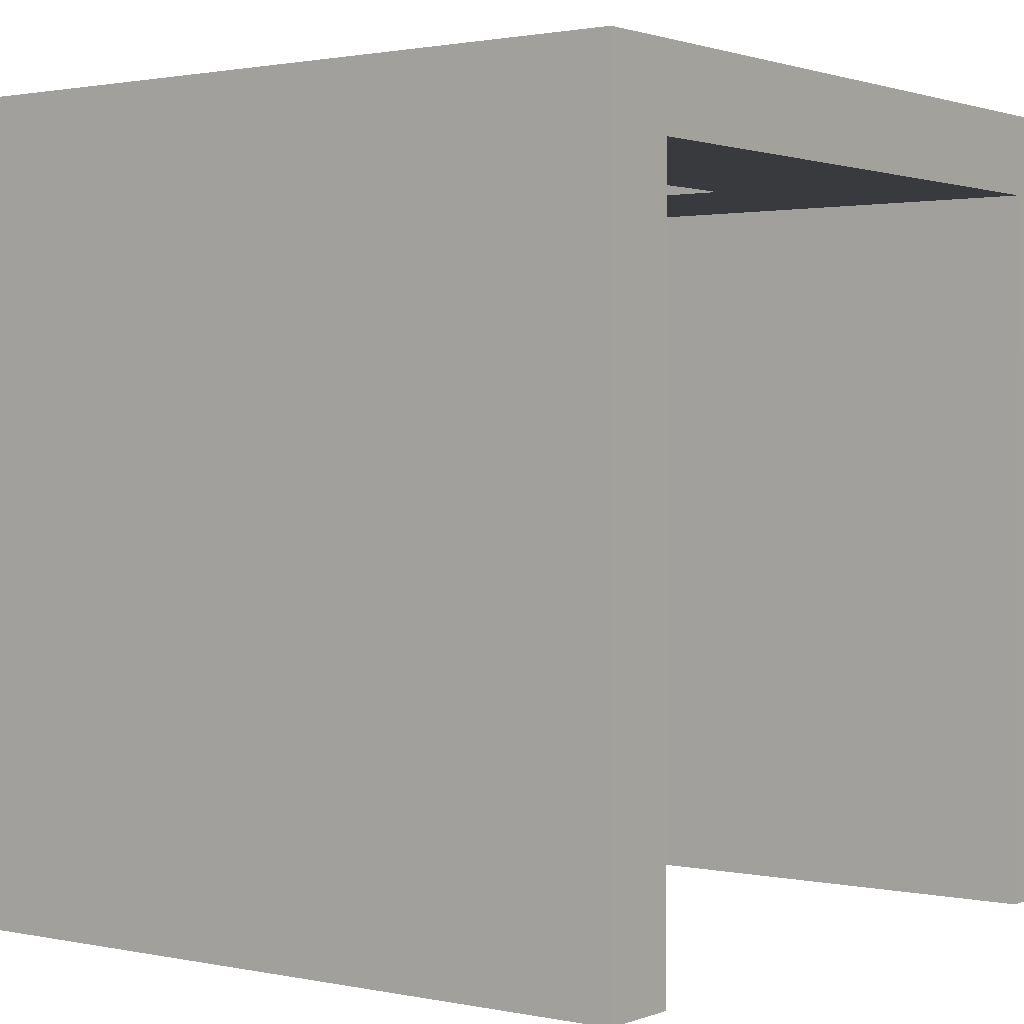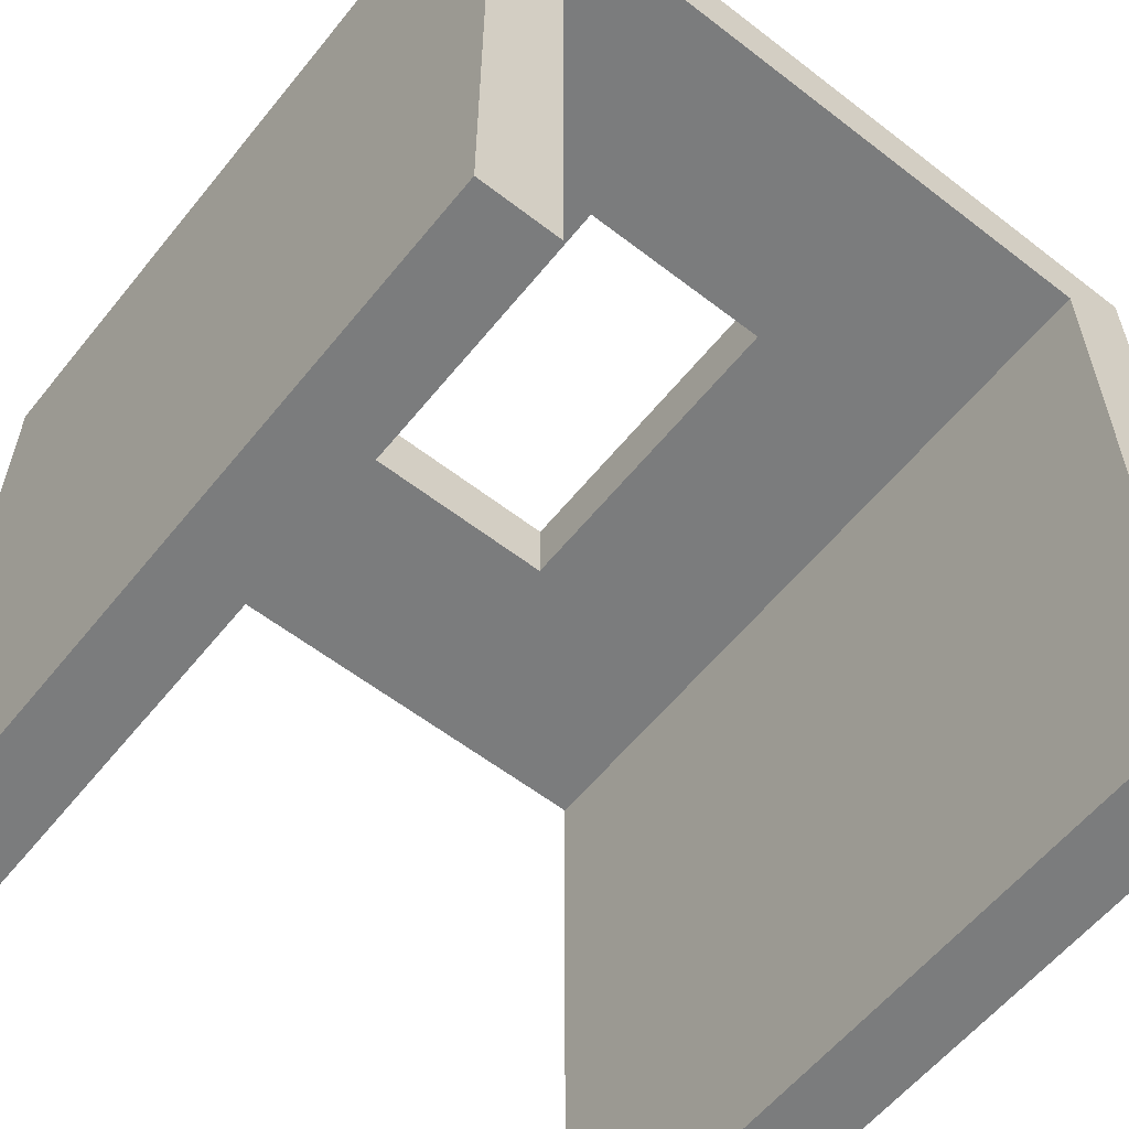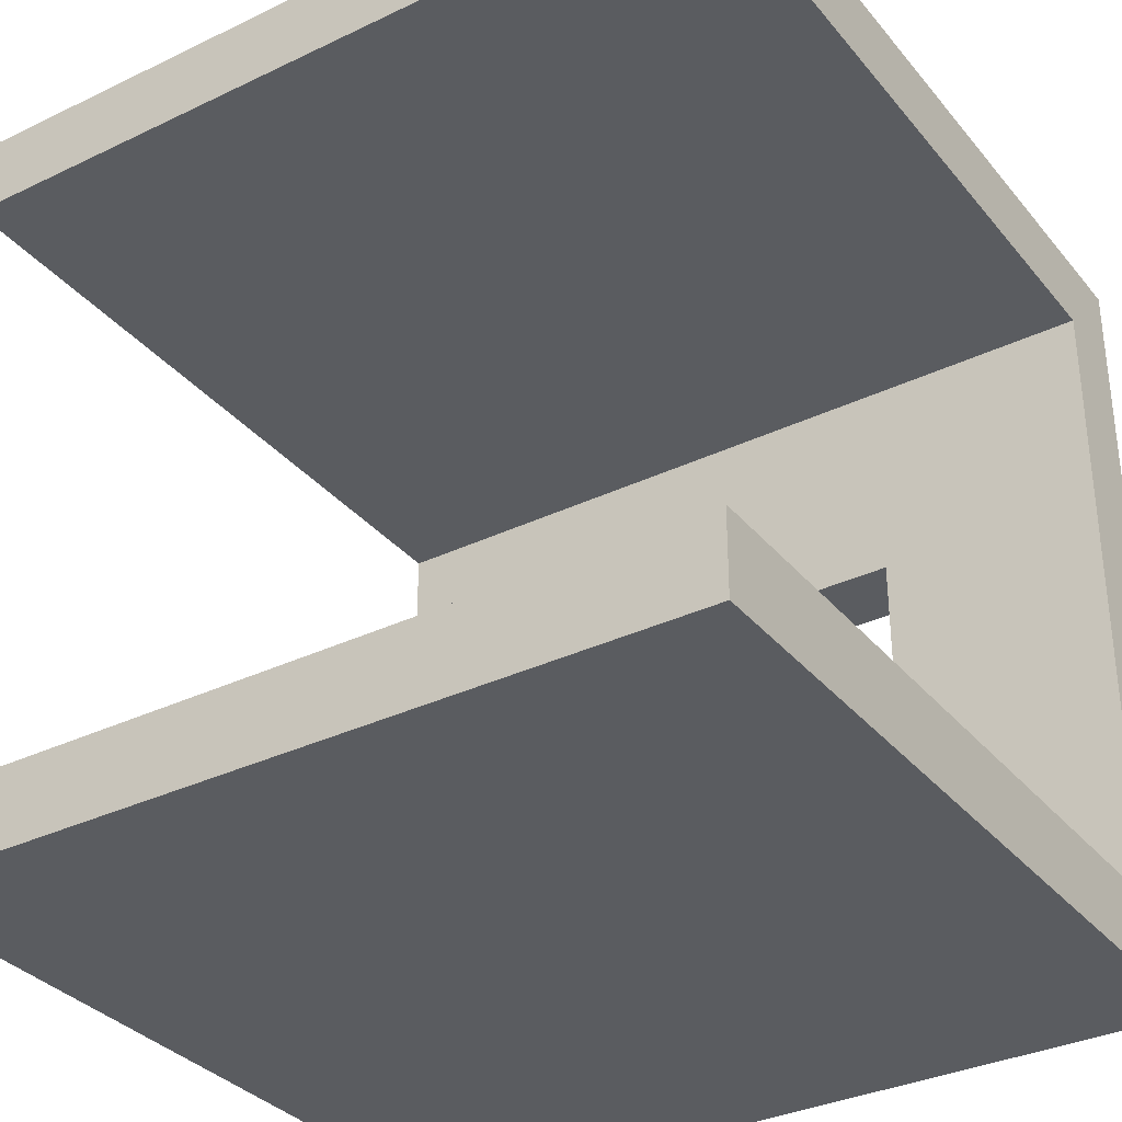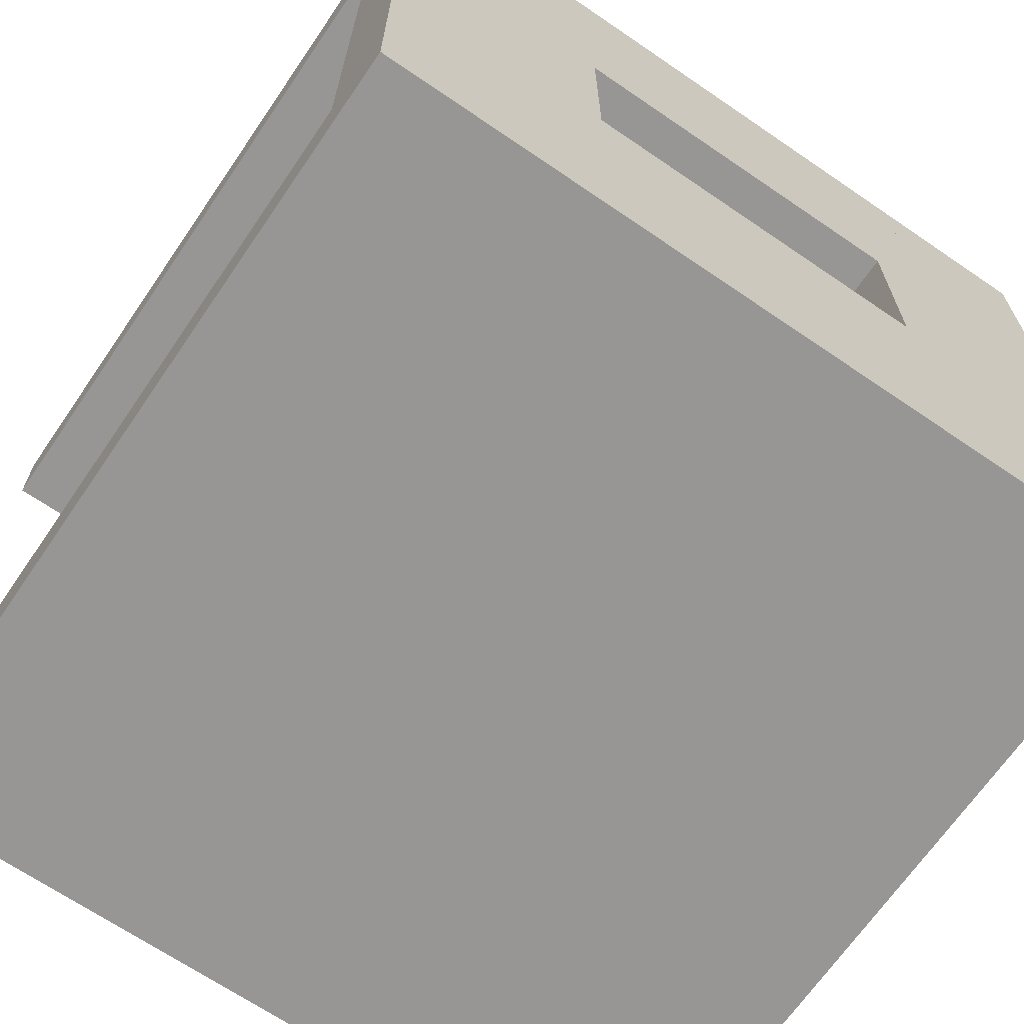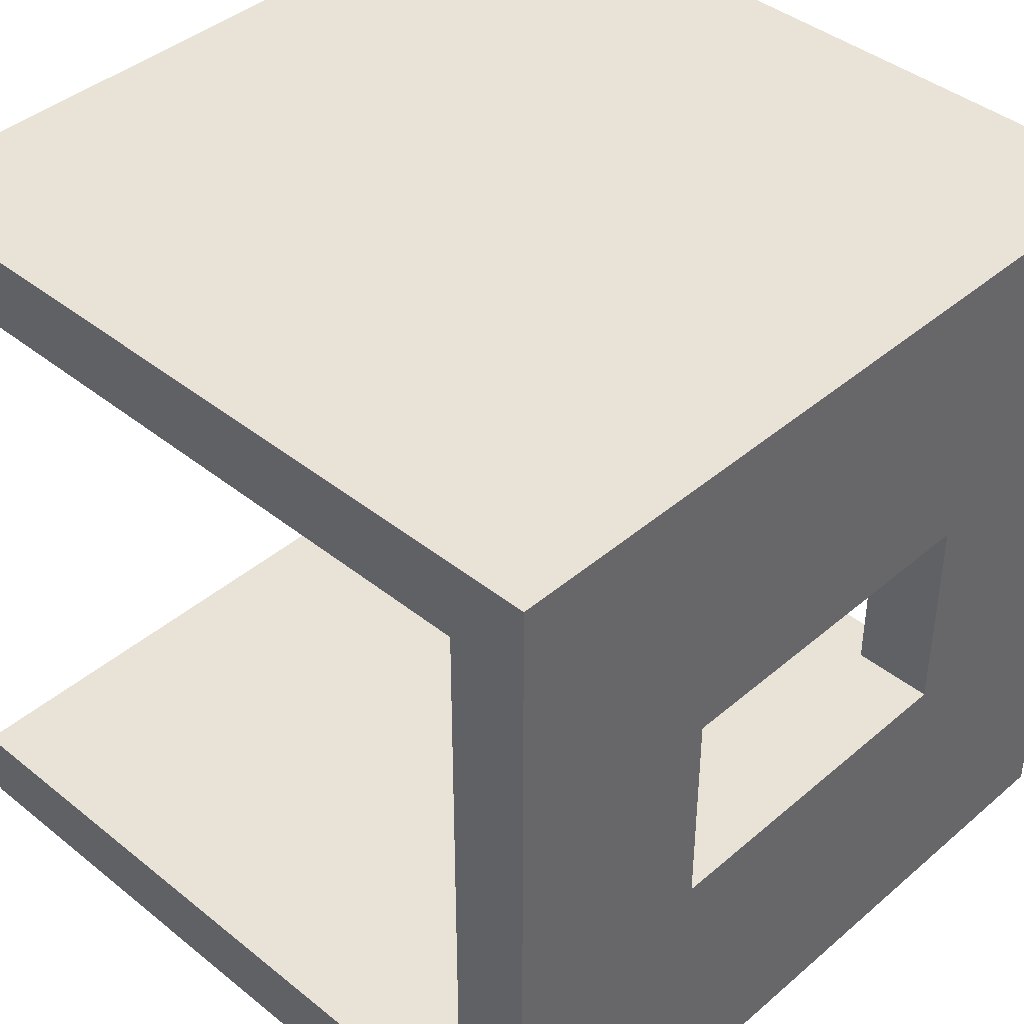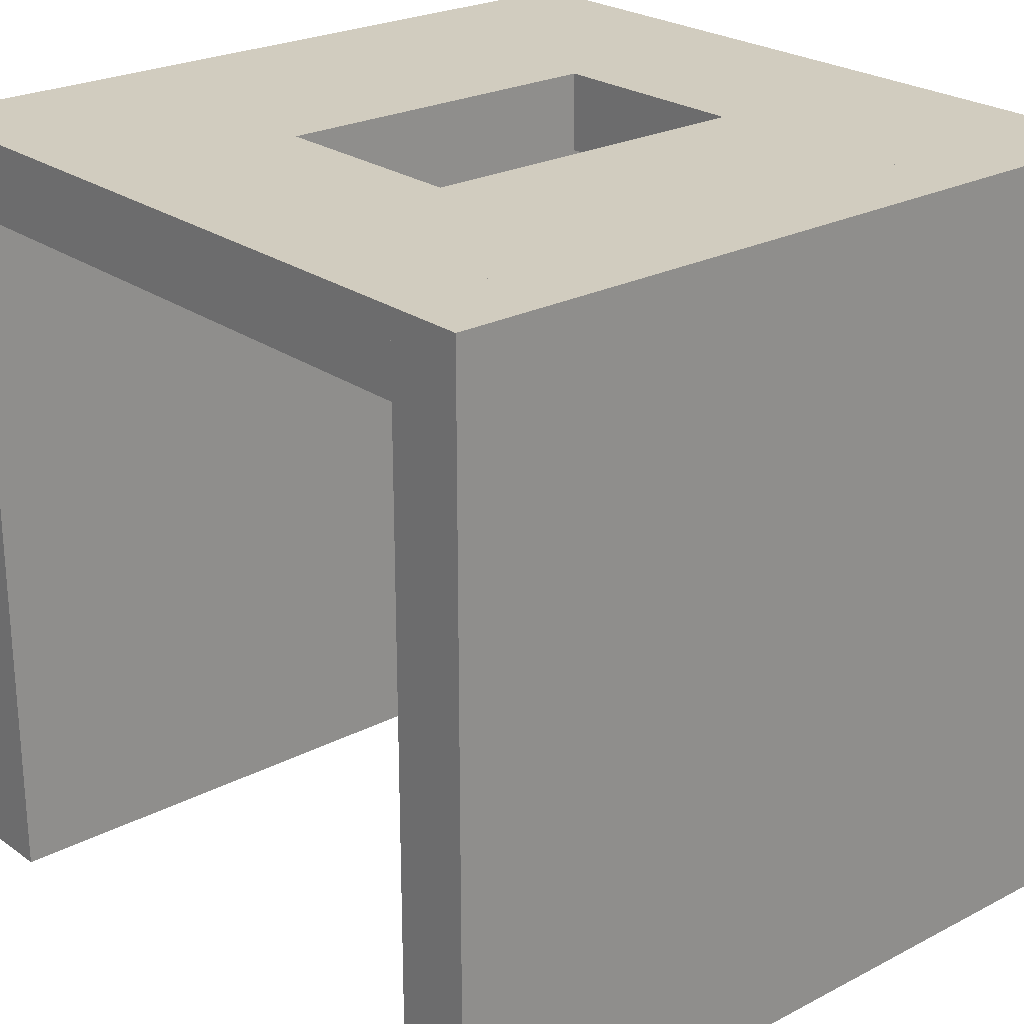
<metadata>
{"format":"obj","ext":"obj","renderer":"f3d","projection":"perspective","resolution":1024,"background":"white","views":[{"elev":1.4,"azim":-143.0,"up":"+Z"},{"elev":-58.6,"azim":-128.6,"up":"+Z"},{"elev":-33.6,"azim":-146.8,"up":"+Y"},{"elev":-67.8,"azim":-34.4,"up":"+Y"},{"elev":41.5,"azim":-45.9,"up":"+Y"},{"elev":24.1,"azim":-40.7,"up":"+Z"}]}
</metadata>
<code>
o Cube
v 0.5 -0.4 -0.5
v 0.5 -0.5 -0.5
v 0.5 -0.4 0.5
v 0.5 -0.5 0.5
v -0.5 -0.4 -0.5
v -0.5 -0.5 -0.5
v -0.5 -0.4 0.5
v -0.5 -0.5 0.5
v 0.5 0.4 -0.5
v 0.5 0.4 0.5
v -0.5 0.4 -0.5
v -0.5 0.4 0.5
v 0.5 0.5 -0.5
v 0.5 0.5 0.5
v -0.5 0.5 -0.5
v -0.5 0.5 0.5
v 0.5 0.4 0.4
v -0.5 0.4 0.4
v -0.5 0.4 0.5
v 0.5 0.4 0.5
v 0.5 -0.4 0.5
v -0.5 -0.4 0.5
v -0.5 -0.4 0.4
v 0.5 -0.4 0.4
v 0.2189 0.4 0.5
v -0.2189 0.4 0.5
v 0.2189 0.4 0.4
v -0.2189 0.4 0.4
v 0.2189 -0.4 0.4
v -0.2189 -0.4 0.4
v 0.2189 -0.4 0.5
v -0.2189 -0.4 0.5
v -0.5 -0.1333 0.5
v -0.5 0.1333 0.5
v 0.5 -0.1333 0.5
v 0.5 0.1333 0.5
v -0.5 -0.1333 0.4
v -0.5 0.1333 0.4
v 0.5 0.1333 0.4
v 0.5 -0.1333 0.4
v 0.2189 -0.1333 0.4
v 0.2189 0.1333 0.4
v -0.2189 -0.1333 0.4
v -0.2189 0.1333 0.4
v -0.2189 -0.1333 0.5
v -0.2189 0.1333 0.5
v 0.2189 -0.1333 0.5
v 0.2189 0.1333 0.5
f 5 3 1
f 34 18 38
f 7 6 8
f 2 8 6
f 1 4 2
f 5 2 6
f 12 9 10
f 13 16 14
f 12 15 11
f 9 14 10
f 11 13 9
f 36 25 48
f 18 26 28
f 39 20 36
f 4 7 8
f 16 10 14
f 38 28 44
f 32 23 30
f 21 29 24
f 31 30 29
f 42 17 39
f 44 27 42
f 27 20 17
f 28 25 27
f 46 19 34
f 48 26 46
f 31 45 32
f 46 43 44
f 32 33 22
f 45 34 33
f 30 41 29
f 41 45 47
f 29 40 24
f 41 39 40
f 23 43 30
f 37 44 43
f 24 35 21
f 40 36 35
f 21 47 31
f 35 48 47
f 22 37 23
f 33 38 37
f 41 48 42
f 46 42 48
f 5 7 3
f 34 19 18
f 7 5 6
f 2 4 8
f 1 3 4
f 5 1 2
f 12 11 9
f 13 15 16
f 12 16 15
f 9 13 14
f 11 15 13
f 36 20 25
f 18 19 26
f 39 17 20
f 4 3 7
f 16 12 10
f 38 18 28
f 32 22 23
f 21 31 29
f 31 32 30
f 42 27 17
f 44 28 27
f 27 25 20
f 28 26 25
f 46 26 19
f 48 25 26
f 31 47 45
f 46 45 43
f 32 45 33
f 45 46 34
f 30 43 41
f 41 43 45
f 29 41 40
f 41 42 39
f 23 37 43
f 37 38 44
f 24 40 35
f 40 39 36
f 21 35 47
f 35 36 48
f 22 33 37
f 33 34 38
f 41 47 48
f 46 44 42

</code>
